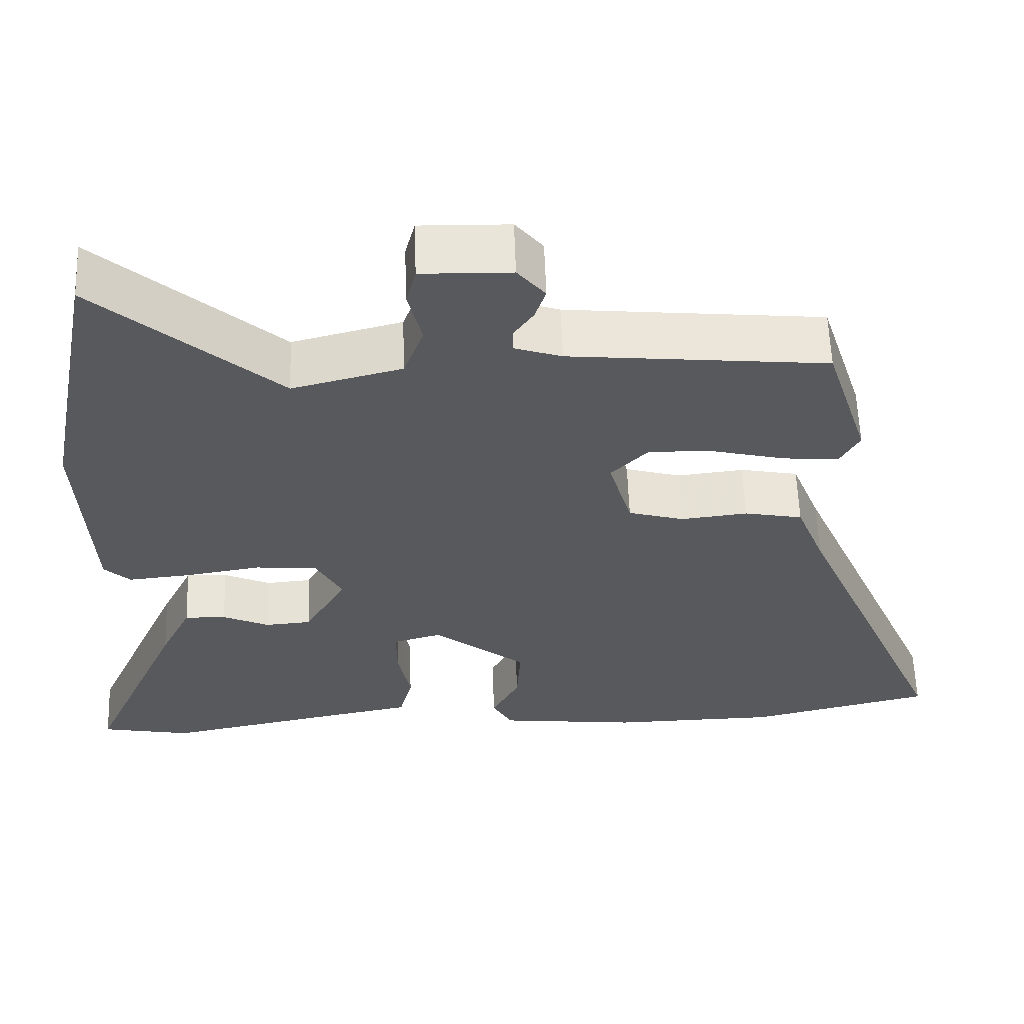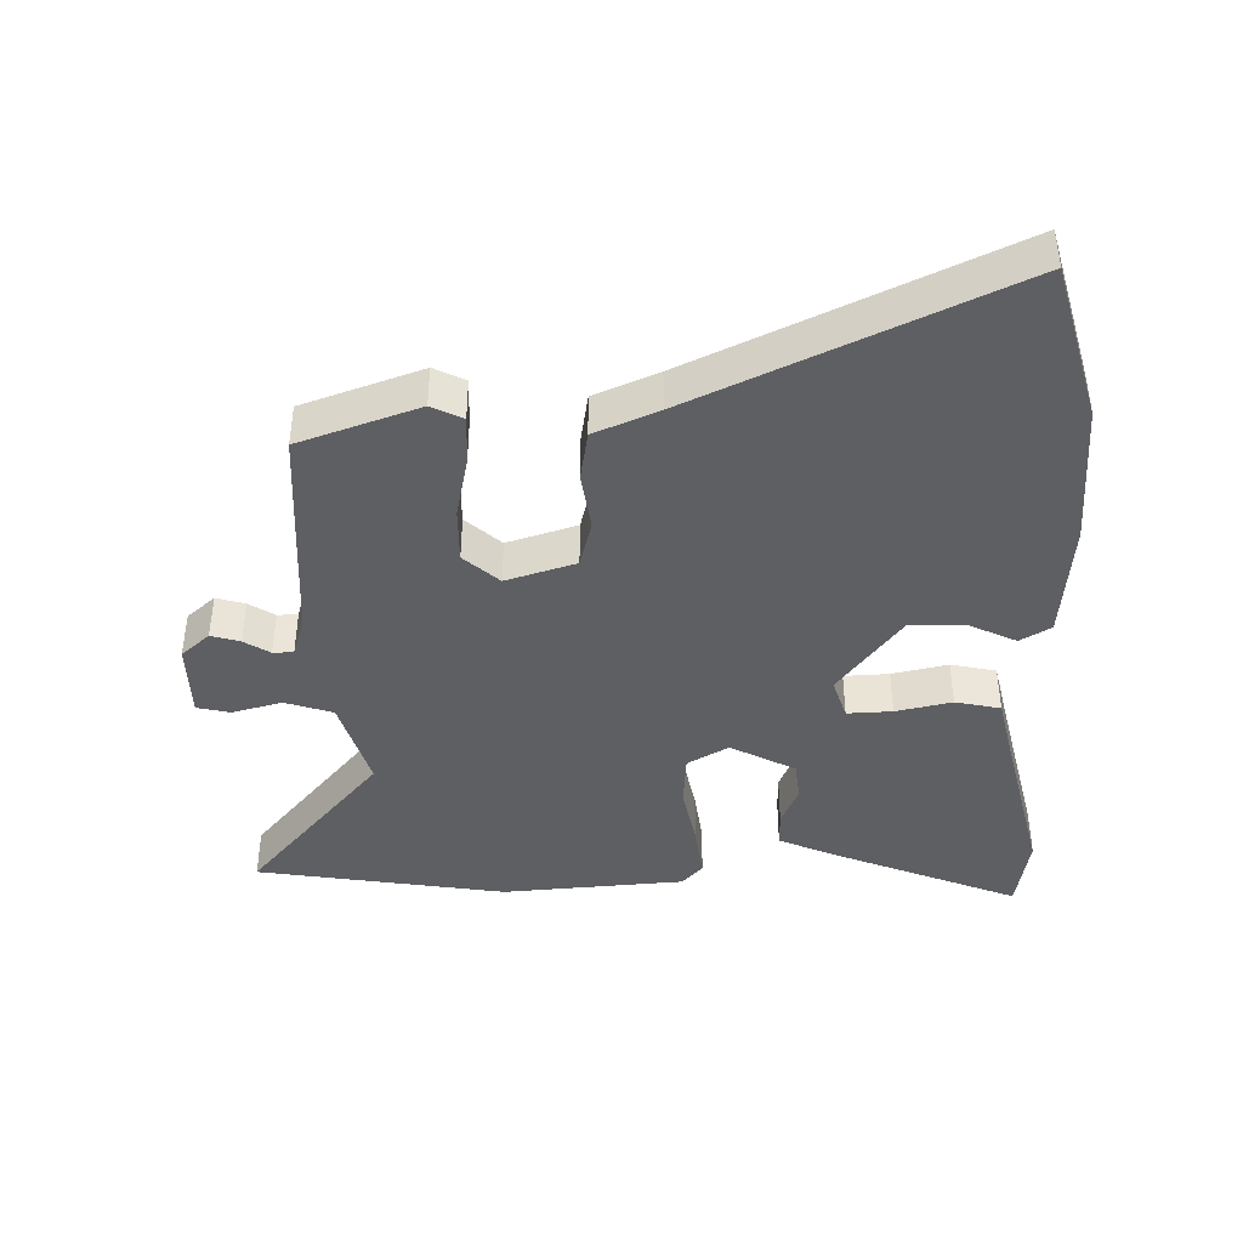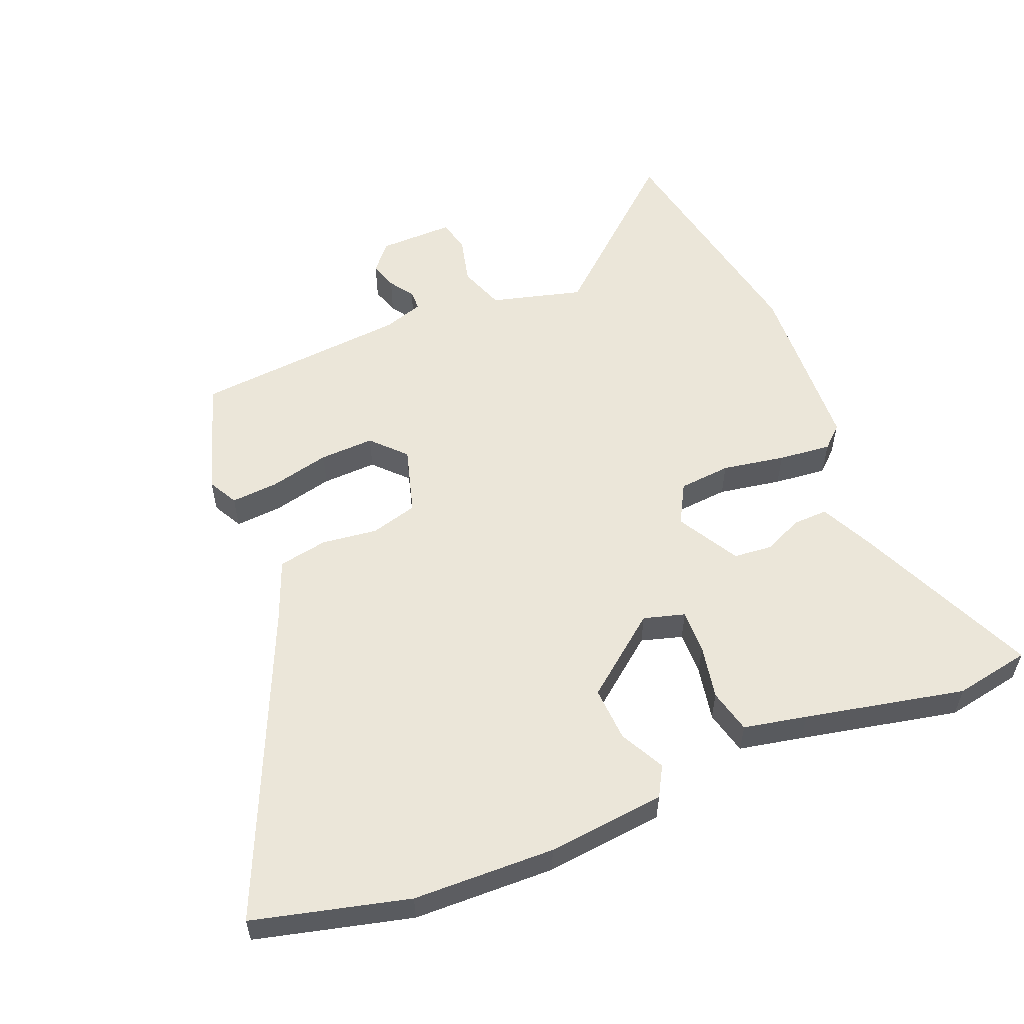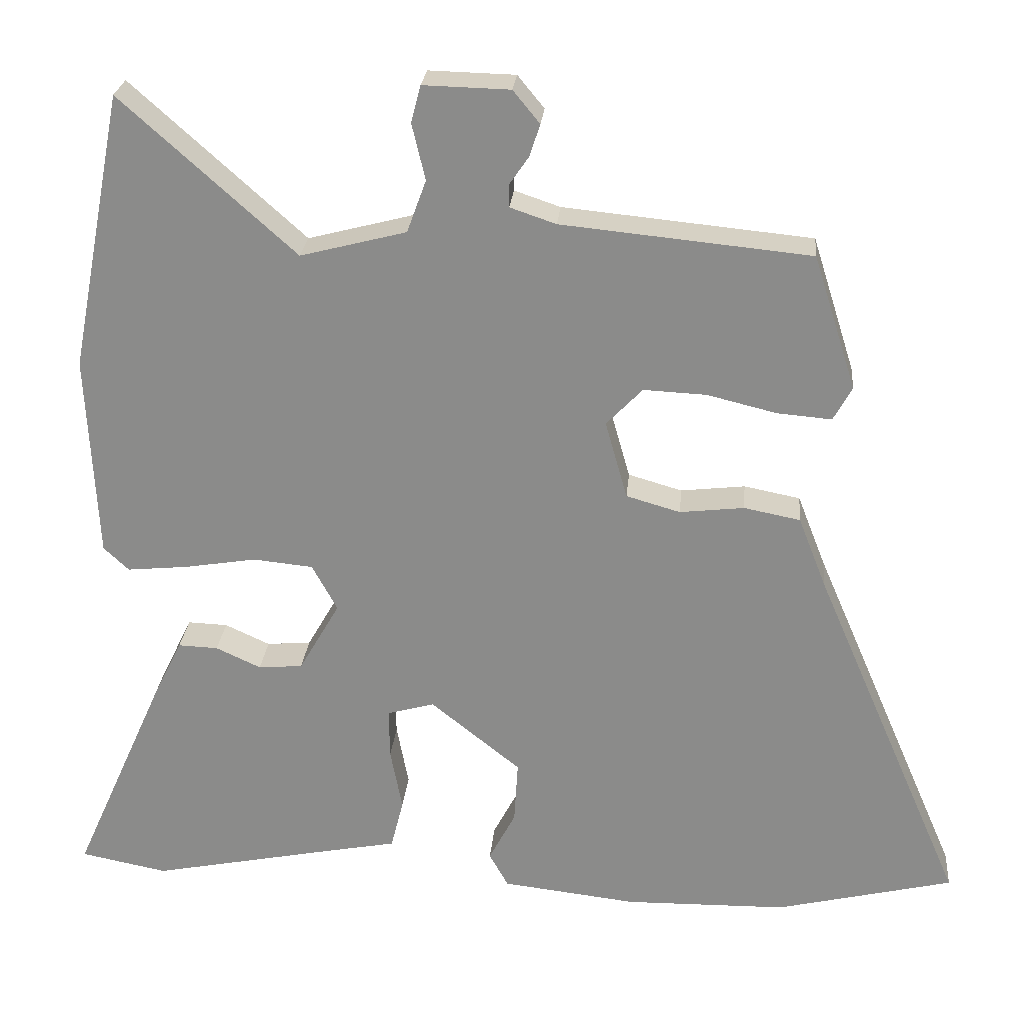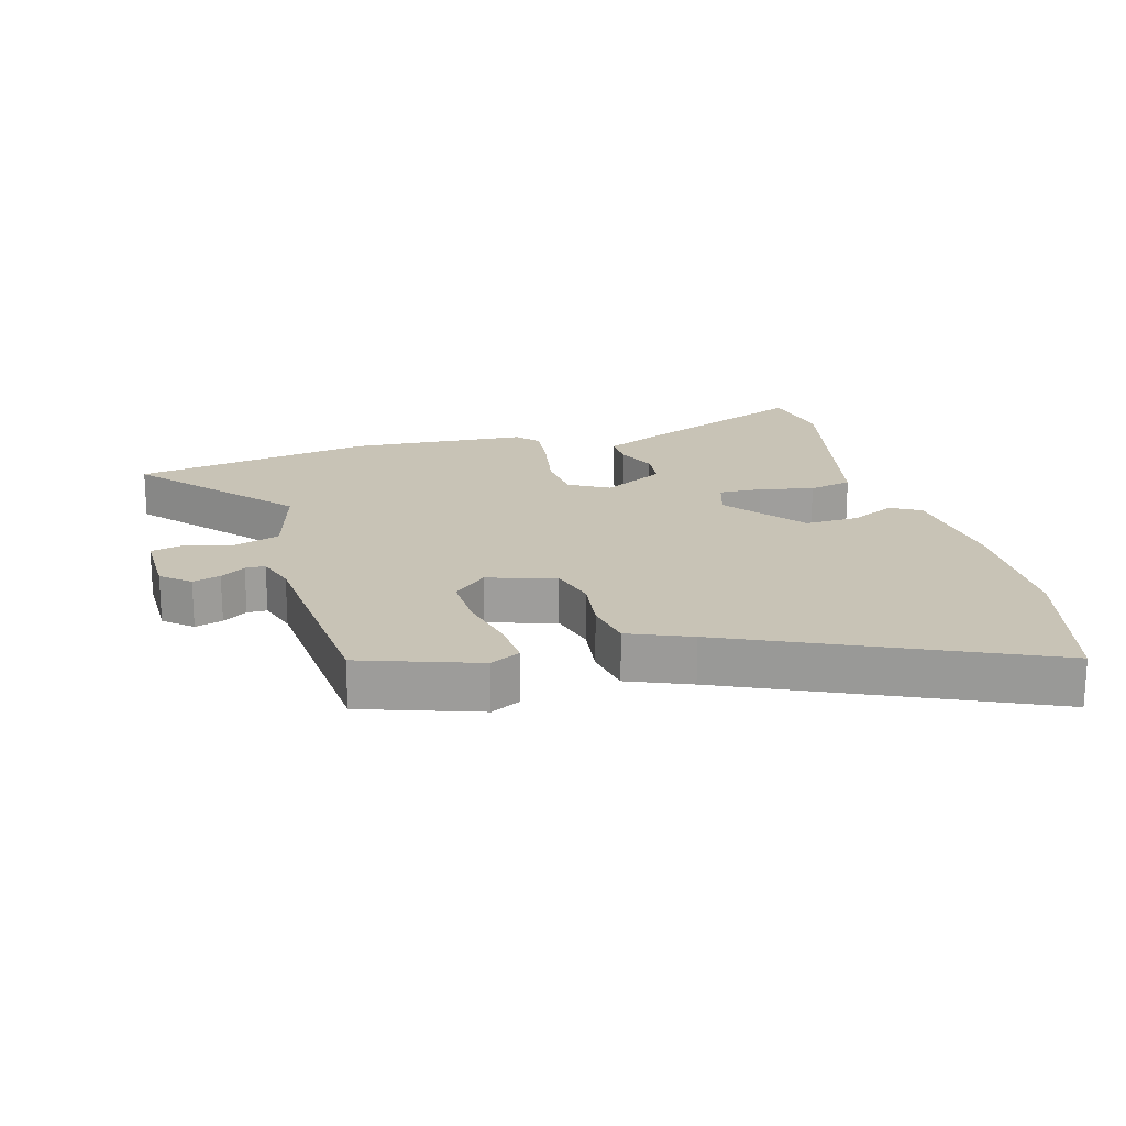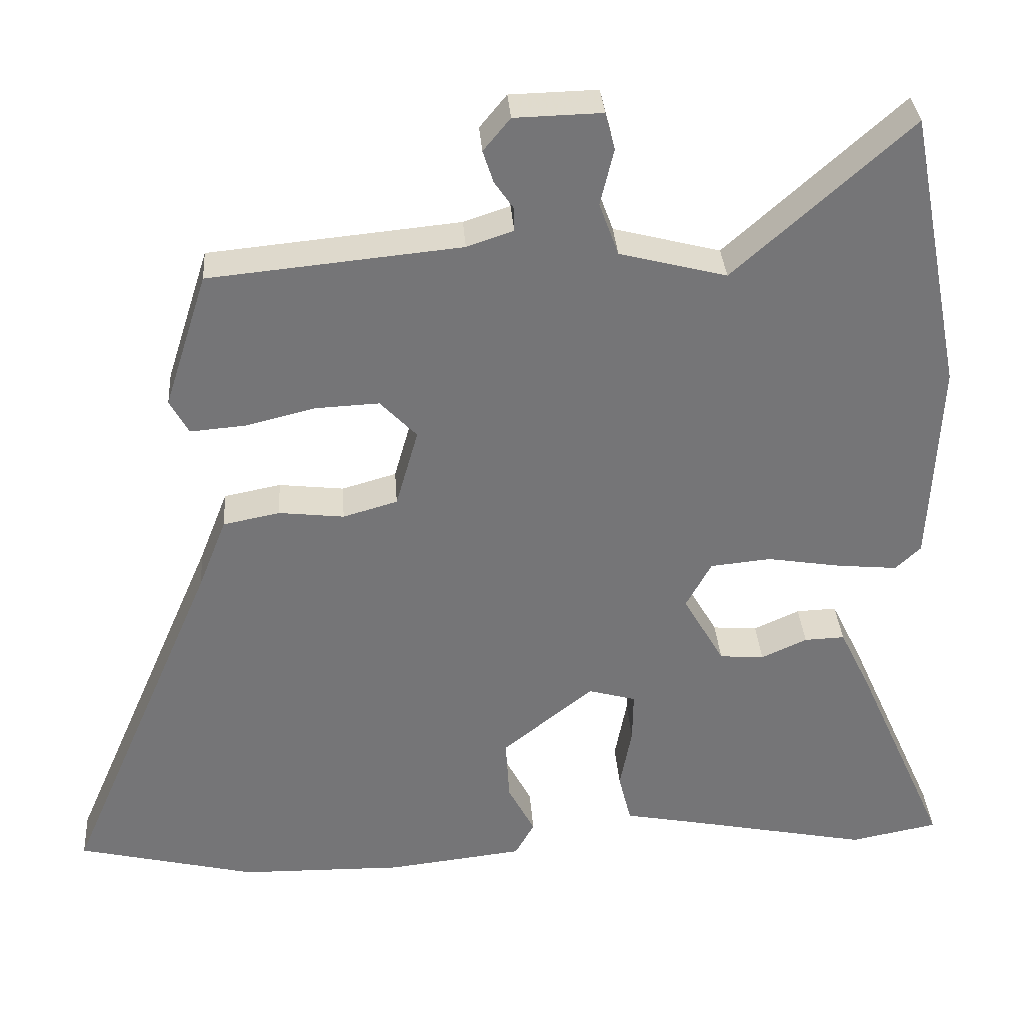
<metadata>
{"format":"obj","ext":"obj","renderer":"f3d","projection":"perspective","resolution":1024,"background":"white","views":[{"elev":59.5,"azim":-2.0,"up":"+Z"},{"elev":-41.5,"azim":93.0,"up":"+Y"},{"elev":55.5,"azim":158.2,"up":"+Y"},{"elev":25.5,"azim":5.2,"up":"+Z"},{"elev":19.4,"azim":75.4,"up":"+Y"},{"elev":33.7,"azim":176.0,"up":"+Z"}]}
</metadata>
<code>
v -0.472 0.07 -0.505
v -0.59 0.07 -0.482
v -0.466 0.07 -0.203
v -0.425 0.07 -0.119
v -0.371 0.07 -0.121
v -0.31 0.07 -0.149
v -0.25 0.07 -0.144
v -0.195 0.07 -0.048
v -0.229 0.07 0.015
v -0.31 0.07 0.023
v -0.408 0.07 0.007
v -0.49 0.07 -0.001
v -0.524 0.07 0.031
v -0.537 0.07 0.309
v -0.464 0.07 0.685
v -0.229 0.07 0.474
v -0.086 0.07 0.511
v -0.06 0.07 0.582
v -0.078 0.07 0.658
v -0.065 0.07 0.708
v 0.052 0.07 0.705
v 0.088 0.07 0.661
v 0.074 0.07 0.618
v 0.048 0.07 0.58
v 0.048 0.07 0.549
v 0.11 0.07 0.528
v 0.446 0.07 0.495
v 0.504 0.07 0.313
v 0.479 0.07 0.267
v 0.406 0.07 0.273
v 0.312 0.07 0.296
v 0.227 0.07 0.3
v 0.178 0.07 0.249
v 0.208 0.07 0.143
v 0.281 0.07 0.122
v 0.368 0.07 0.132
v 0.444 0.07 0.117
v 0.482 0.07 0.02
v 0.687 0.07 -0.455
v 0.447 0.07 -0.513
v 0.228 0.07 -0.517
v 0.045 0.07 -0.496
v 0.019 0.07 -0.449
v 0.055 0.07 -0.38
v 0.06 0.07 -0.295
v -0.062 0.07 -0.197
v -0.126 0.07 -0.215
v -0.125 0.07 -0.283
v -0.109 0.07 -0.368
v -0.126 0.07 -0.436
v -0.224 0.07 -0.455
v -0.472 0 -0.505
v -0.59 0 -0.482
v -0.466 0 -0.203
v -0.425 0 -0.119
v -0.371 0 -0.121
v -0.31 0 -0.149
v -0.25 0 -0.144
v -0.195 0 -0.048
v -0.229 0 0.015
v -0.31 0 0.023
v -0.408 0 0.007
v -0.49 0 -0.001
v -0.524 0 0.031
v -0.537 0 0.309
v -0.464 0 0.685
v -0.229 0 0.474
v -0.086 0 0.511
v -0.06 0 0.582
v -0.078 0 0.658
v -0.065 0 0.708
v 0.052 0 0.705
v 0.088 0 0.661
v 0.074 0 0.618
v 0.048 0 0.58
v 0.048 0 0.549
v 0.11 0 0.528
v 0.446 0 0.495
v 0.504 0 0.313
v 0.479 0 0.267
v 0.406 0 0.273
v 0.312 0 0.296
v 0.227 0 0.3
v 0.178 0 0.249
v 0.208 0 0.143
v 0.281 0 0.122
v 0.368 0 0.132
v 0.444 0 0.117
v 0.482 0 0.02
v 0.687 0 -0.455
v 0.447 0 -0.513
v 0.228 0 -0.517
v 0.045 0 -0.496
v 0.019 0 -0.449
v 0.055 0 -0.38
v 0.06 0 -0.295
v -0.062 0 -0.197
v -0.126 0 -0.215
v -0.125 0 -0.283
v -0.109 0 -0.368
v -0.126 0 -0.436
v -0.224 0 -0.455
f 48 49 50 51
f 47 48 51 1
f 41 42 43 44
f 41 44 45
f 38 39 40 41
f 38 41 45
f 35 36 37 38
f 34 35 38 45
f 33 34 45 46
f 28 29 30 31
f 26 27 28 31
f 25 26 31 32
f 21 22 23 24
f 19 20 21 24
f 18 19 24 25
f 17 18 25 32
f 13 14 15 16
f 10 11 12 13
f 10 13 16 17
f 3 4 5 6
f 3 6 7
f 47 1 2 3
f 47 3 7
f 33 46 47 7
f 32 33 7 8
f 9 10 17 32
f 8 9 32
f 102 101 100 99
f 52 102 99 98
f 95 94 93 92
f 96 95 92
f 92 91 90 89
f 96 92 89
f 89 88 87 86
f 96 89 86 85
f 97 96 85 84
f 82 81 80 79
f 82 79 78 77
f 83 82 77 76
f 75 74 73 72
f 75 72 71 70
f 76 75 70 69
f 83 76 69 68
f 67 66 65 64
f 64 63 62 61
f 68 67 64 61
f 57 56 55 54
f 58 57 54
f 54 53 52 98
f 58 54 98
f 58 98 97 84
f 59 58 84 83
f 83 68 61 60
f 83 60 59
f 1 52 53 2
f 2 53 54 3
f 3 54 55 4
f 4 55 56 5
f 5 56 57 6
f 6 57 58 7
f 7 58 59 8
f 8 59 60 9
f 9 60 61 10
f 10 61 62 11
f 11 62 63 12
f 12 63 64 13
f 13 64 65 14
f 14 65 66 15
f 15 66 67 16
f 16 67 68 17
f 17 68 69 18
f 18 69 70 19
f 19 70 71 20
f 20 71 72 21
f 21 72 73 22
f 22 73 74 23
f 23 74 75 24
f 24 75 76 25
f 25 76 77 26
f 26 77 78 27
f 27 78 79 28
f 28 79 80 29
f 29 80 81 30
f 30 81 82 31
f 31 82 83 32
f 32 83 84 33
f 33 84 85 34
f 34 85 86 35
f 35 86 87 36
f 36 87 88 37
f 37 88 89 38
f 38 89 90 39
f 39 90 91 40
f 40 91 92 41
f 41 92 93 42
f 42 93 94 43
f 43 94 95 44
f 44 95 96 45
f 45 96 97 46
f 46 97 98 47
f 47 98 99 48
f 48 99 100 49
f 49 100 101 50
f 50 101 102 51
f 51 102 52 1

</code>
